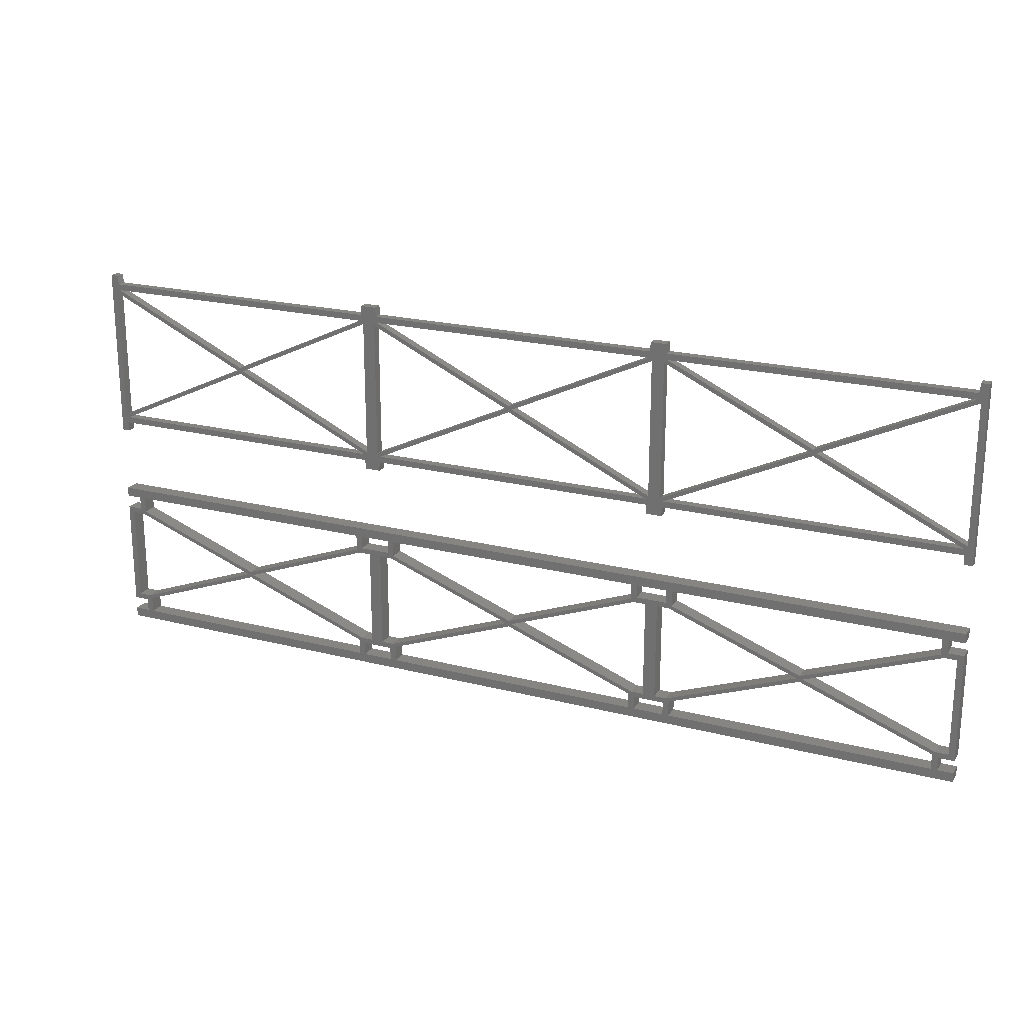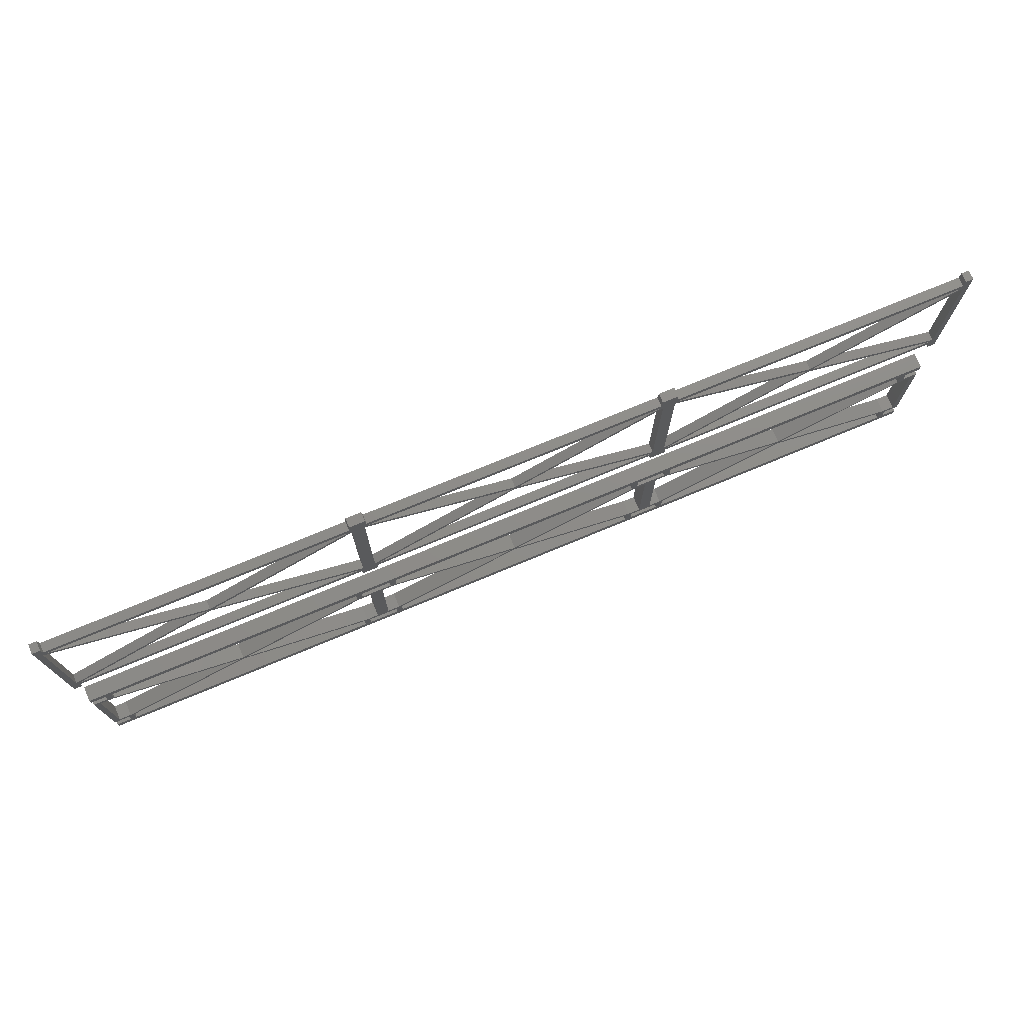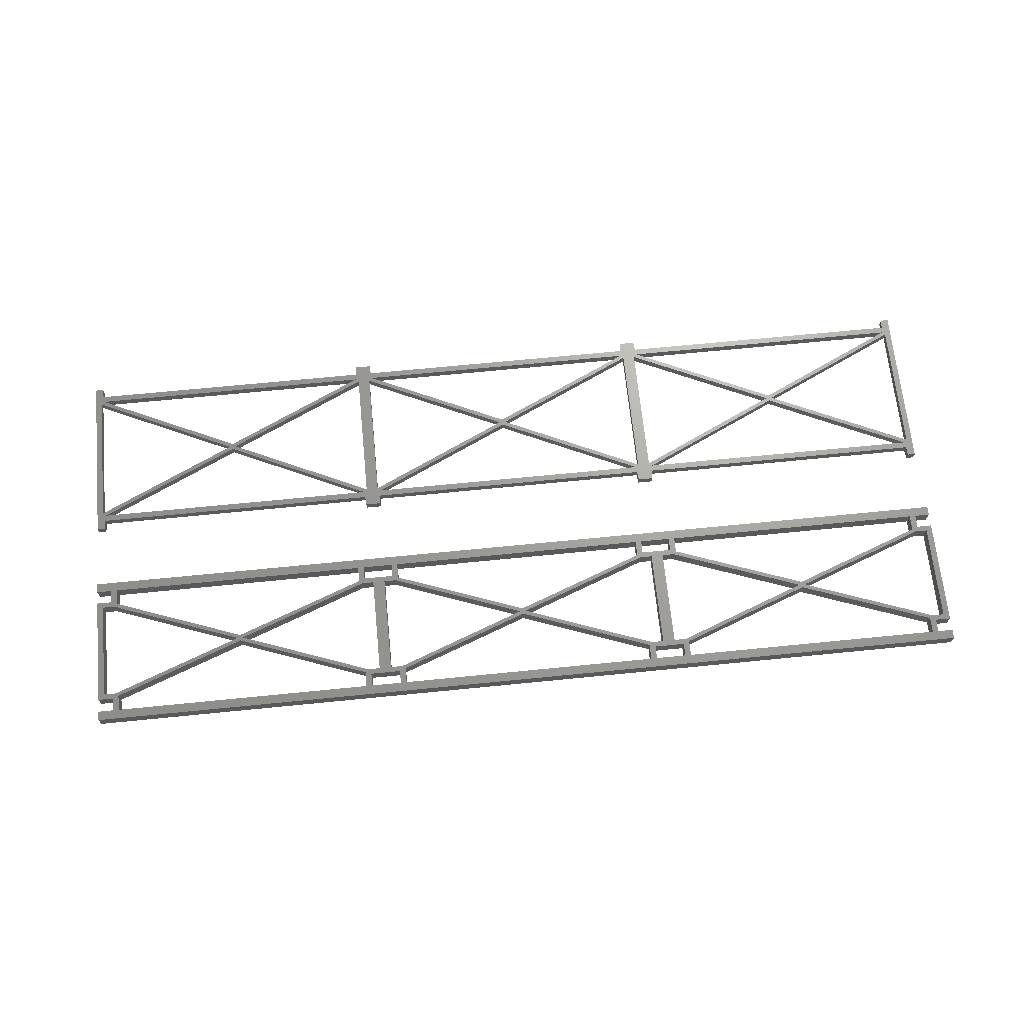
<metadata>
{"format":"stl","ext":"stl","renderer":"f3d","projection":"perspective","resolution":1024,"background":"white","views":[{"elev":21.3,"azim":-155.5,"up":"+Y"},{"elev":74.5,"azim":157.4,"up":"+Y"},{"elev":68.0,"azim":-5.7,"up":"+Z"}]}
</metadata>
<code>
# stl→obj: 320 verts, 744 faces
v 120 0 0
v 118 1.2 0
v 120 1.2 0
v 117.2 1.2 0
v 118 2.9 0
v 117.2 3.218 0
v 82.8 1.2 0
v 82 2.9 0
v 82.8 3.218 0
v 82 1.2 0
v 78 1.2 0
v 77.2 1.2 0
v 78 2.9 0
v 77.2 3.218 0
v 42.8 1.2 0
v 42 2.9 0
v 42.8 3.218 0
v 42 1.2 0
v 0 0 0
v 37.2 1.2 0
v 38 2.9 0
v 38 1.2 0
v 37.2 3.218 0
v 2 2.9 0
v 2.8 3.218 0
v 2.8 1.2 0
v 2 1.2 0
v 0 1.2 0
v 120 2.9 0
v 119.2 3.6 0
v 120 17.1 0
v 117.6 3.6 0
v 119.2 16.4 0
v 118 17.1 0
v 117.2 16.78 0
v 117.6 16.4 0
v 118 18.8 0
v 120 20 0
v 120 18.8 0
v 117.2 18.8 0
v 82.8 18.8 0
v 82.8 16.78 0
v 82 17.1 0
v 82 18.8 0
v 78 18.8 0
v 77.2 18.8 0
v 78 17.1 0
v 77.2 16.78 0
v 42.8 18.8 0
v 42.8 16.78 0
v 42 17.1 0
v 42 18.8 0
v 0 20 0
v 38 18.8 0
v 37.2 18.8 0
v 38 17.1 0
v 37.2 16.78 0
v 2.8 18.8 0
v 2.8 16.78 0
v 2 17.1 0
v 2 18.8 0
v 0 18.8 0
v 0.7998 16.4 0
v 2.374 16.4 0
v 0 17.1 0
v 0 2.9 0
v 2.4 3.6 0
v 0.7998 3.6 0
v 19.6 10 0
v 20 10.4 0
v 20.4 10 0
v 37.6 16.4 0
v 20 9.6 0
v 37.6 3.6 0
v 40.8 16.4 0
v 42.37 16.4 0
v 39.2 16.4 0
v 39.2 3.6 0
v 42.4 3.6 0
v 40.8 3.6 0
v 59.6 10 0
v 60 10.4 0
v 60.4 10 0
v 77.6 16.4 0
v 60 9.6 0
v 77.6 3.6 0
v 80.8 16.4 0
v 82.37 16.4 0
v 79.2 16.4 0
v 79.2 3.6 0
v 82.4 3.6 0
v 80.8 3.6 0
v 99.6 10 0
v 100 10.4 0
v 100.4 10 0
v 100 9.6 0
v 120 20 2
v 118 18.8 2
v 120 18.8 2
v 117.2 18.8 2
v 118 17.1 2
v 117.2 16.78 2
v 82.8 18.8 2
v 82 17.1 2
v 82.8 16.78 2
v 82 18.8 2
v 78 18.8 2
v 77.2 18.8 2
v 78 17.1 2
v 77.2 16.78 2
v 42.8 18.8 2
v 42 17.1 2
v 42.8 16.78 2
v 42 18.8 2
v 0 20 2
v 37.2 18.8 2
v 38 17.1 2
v 38 18.8 2
v 37.2 16.78 2
v 2 17.1 2
v 2.8 16.78 2
v 2.8 18.8 2
v 2 18.8 2
v 0 18.8 2
v 120 17.1 2
v 119.2 16.4 2
v 120 2.9 2
v 117.6 16.4 2
v 119.2 3.6 2
v 118 2.9 2
v 117.2 3.218 2
v 117.6 3.6 2
v 118 1.2 2
v 120 0 2
v 120 1.2 2
v 117.2 1.2 2
v 82.8 1.2 2
v 82.8 3.218 2
v 82 2.9 2
v 82 1.2 2
v 78 1.2 2
v 77.2 1.2 2
v 78 2.9 2
v 77.2 3.218 2
v 42.8 1.2 2
v 42.8 3.218 2
v 42 2.9 2
v 42 1.2 2
v 0 0 2
v 38 1.2 2
v 37.2 1.2 2
v 38 2.9 2
v 37.2 3.218 2
v 2.8 1.2 2
v 2.8 3.218 2
v 2 2.9 2
v 2 1.2 2
v 0 1.2 2
v 0.7998 3.6 2
v 2.4 3.6 2
v 0 2.9 2
v 0 17.1 2
v 2.374 16.4 2
v 0.7998 16.4 2
v 19.6 10 2
v 20 9.6 2
v 20.4 10 2
v 37.6 3.6 2
v 20 10.4 2
v 37.6 16.4 2
v 40.8 3.6 2
v 42.4 3.6 2
v 39.2 3.6 2
v 39.2 16.4 2
v 42.37 16.4 2
v 40.8 16.4 2
v 59.6 10 2
v 60 9.6 2
v 60.4 10 2
v 77.6 3.6 2
v 60 10.4 2
v 77.6 16.4 2
v 80.8 3.6 2
v 82.4 3.6 2
v 79.2 3.6 2
v 79.2 16.4 2
v 82.37 16.4 2
v 80.8 16.4 2
v 99.6 10 2
v 100 9.6 2
v 100.4 10 2
v 100 10.4 2
v 19.6 40 0
v 1.2 49.2 0
v 20 40.4 0
v 0.7998 48.8 0
v 1.1 50 0
v 0 51.2 0
v 1 51.2 0
v 0 28.8 0
v 38.9 30 0
v 1.2 30.8 0
v 38.8 30.8 0
v 1.1 30 0
v 38.9 50 0
v 38.8 49.2 0
v 59.6 40 0
v 41.2 49.2 0
v 60 40.4 0
v 40.8 48.8 0
v 41.1 50 0
v 39.2 48.8 0
v 39.2 31.2 0
v 41 51.2 0
v 39 51.2 0
v 20.4 40 0
v 20 39.6 0
v 0.7998 31.2 0
v 1 28.8 0
v 78.9 30 0
v 41.2 30.8 0
v 78.8 30.8 0
v 41.1 30 0
v 78.9 50 0
v 78.8 49.2 0
v 99.6 40 0
v 81.2 49.2 0
v 100 40.4 0
v 80.8 48.8 0
v 81.1 50 0
v 79.2 48.8 0
v 79.2 31.2 0
v 81 51.2 0
v 79 51.2 0
v 60.4 40 0
v 60 39.6 0
v 40.8 31.2 0
v 41 28.8 0
v 39 28.8 0
v 118.9 30 0
v 81.2 30.8 0
v 118.8 30.8 0
v 81.1 30 0
v 120 28.8 0
v 119.2 31.2 0
v 120 51.2 0
v 119 28.8 0
v 100.4 40 0
v 100 39.6 0
v 119.2 48.8 0
v 118.9 50 0
v 119 51.2 0
v 118.8 49.2 0
v 80.8 31.2 0
v 81 28.8 0
v 79 28.8 0
v 19.6 40 1.2
v 1.2 30.8 1.2
v 20 39.6 1.2
v 0.7998 31.2 1.2
v 1.1 30 1.2
v 0 28.8 1.2
v 1 28.8 1.2
v 0 51.2 1.2
v 38.9 50 1.2
v 1.2 49.2 1.2
v 38.8 49.2 1.2
v 1.1 50 1.2
v 38.9 30 1.2
v 38.8 30.8 1.2
v 59.6 40 1.2
v 41.2 30.8 1.2
v 60 39.6 1.2
v 40.8 31.2 1.2
v 41.1 30 1.2
v 39.2 31.2 1.2
v 39.2 48.8 1.2
v 41 28.8 1.2
v 39 28.8 1.2
v 20.4 40 1.2
v 20 40.4 1.2
v 0.7998 48.8 1.2
v 1 51.2 1.2
v 78.9 50 1.2
v 41.2 49.2 1.2
v 78.8 49.2 1.2
v 41.1 50 1.2
v 78.9 30 1.2
v 78.8 30.8 1.2
v 99.6 40 1.2
v 81.2 30.8 1.2
v 100 39.6 1.2
v 80.8 31.2 1.2
v 81.1 30 1.2
v 79.2 31.2 1.2
v 79.2 48.8 1.2
v 81 28.8 1.2
v 79 28.8 1.2
v 60.4 40 1.2
v 60 40.4 1.2
v 40.8 48.8 1.2
v 41 51.2 1.2
v 39 51.2 1.2
v 118.9 50 1.2
v 81.2 49.2 1.2
v 118.8 49.2 1.2
v 81.1 50 1.2
v 120 51.2 1.2
v 119.2 48.8 1.2
v 120 28.8 1.2
v 119 51.2 1.2
v 100.4 40 1.2
v 100 40.4 1.2
v 119.2 31.2 1.2
v 118.9 30 1.2
v 119 28.8 1.2
v 118.8 30.8 1.2
v 80.8 48.8 1.2
v 81 51.2 1.2
v 79 51.2 1.2
f 1 2 3
f 4 5 2
f 5 4 6
f 1 4 2
f 1 7 4
f 8 9 7
f 8 7 10
f 1 10 7
f 1 11 10
f 12 13 11
f 13 12 14
f 1 12 11
f 1 15 12
f 16 17 15
f 16 15 18
f 19 15 1
f 15 19 18
f 20 21 22
f 21 20 23
f 18 19 22
f 22 19 20
f 24 25 26
f 24 26 27
f 20 19 26
f 26 19 27
f 27 19 28
f 29 30 31
f 5 30 29
f 30 5 32
f 33 31 30
f 33 34 31
f 35 34 36
f 36 34 33
f 37 38 39
f 40 34 35
f 34 40 37
f 40 38 37
f 41 38 40
f 42 43 41
f 44 41 43
f 44 38 41
f 45 38 44
f 46 47 48
f 47 46 45
f 46 38 45
f 49 38 46
f 50 51 49
f 52 49 51
f 53 49 52
f 53 52 54
f 55 56 57
f 56 55 54
f 53 54 55
f 53 55 58
f 59 60 58
f 61 58 60
f 53 58 61
f 53 61 62
f 49 53 38
f 63 60 64
f 63 65 60
f 65 63 66
f 25 24 67
f 24 68 67
f 68 66 63
f 66 68 24
f 69 59 70
f 60 59 64
f 64 59 69
f 71 57 72
f 71 70 57
f 73 70 71
f 73 69 70
f 25 69 73
f 69 25 67
f 21 23 74
f 23 71 74
f 71 23 73
f 75 51 76
f 77 75 78
f 77 51 75
f 77 56 51
f 57 56 72
f 72 56 77
f 17 16 79
f 16 80 79
f 80 78 75
f 16 78 80
f 21 78 16
f 78 21 74
f 81 50 82
f 51 50 76
f 76 50 81
f 83 48 84
f 83 82 48
f 85 82 83
f 85 81 82
f 17 81 85
f 81 17 79
f 13 14 86
f 14 83 86
f 83 14 85
f 87 43 88
f 89 87 90
f 89 43 87
f 89 47 43
f 48 47 84
f 84 47 89
f 9 8 91
f 8 92 91
f 92 90 87
f 8 90 92
f 13 90 8
f 90 13 86
f 93 42 94
f 43 42 88
f 88 42 93
f 95 35 36
f 95 94 35
f 96 94 95
f 96 93 94
f 9 93 96
f 93 9 91
f 5 6 32
f 6 95 32
f 95 6 96
f 97 98 99
f 100 101 98
f 101 100 102
f 97 100 98
f 97 103 100
f 104 105 103
f 104 103 106
f 97 106 103
f 97 107 106
f 108 109 107
f 109 108 110
f 97 108 107
f 97 111 108
f 112 113 111
f 112 111 114
f 115 111 97
f 111 115 114
f 116 117 118
f 117 116 119
f 114 115 118
f 118 115 116
f 120 121 122
f 120 122 123
f 116 115 122
f 122 115 123
f 123 115 124
f 125 126 127
f 101 126 125
f 126 101 128
f 129 127 126
f 129 130 127
f 131 130 132
f 132 130 129
f 133 134 135
f 136 130 131
f 130 136 133
f 136 134 133
f 137 134 136
f 138 139 137
f 140 137 139
f 140 134 137
f 141 134 140
f 142 143 144
f 143 142 141
f 142 134 141
f 145 134 142
f 146 147 145
f 148 145 147
f 149 145 148
f 149 148 150
f 151 152 153
f 152 151 150
f 149 150 151
f 149 151 154
f 155 156 154
f 157 154 156
f 149 154 157
f 149 157 158
f 145 149 134
f 159 156 160
f 159 161 156
f 161 159 162
f 121 120 163
f 120 164 163
f 164 162 159
f 162 164 120
f 165 155 166
f 156 155 160
f 160 155 165
f 167 153 168
f 167 166 153
f 169 166 167
f 169 165 166
f 121 165 169
f 165 121 163
f 117 119 170
f 119 167 170
f 167 119 169
f 171 147 172
f 173 171 174
f 173 147 171
f 173 152 147
f 153 152 168
f 168 152 173
f 113 112 175
f 112 176 175
f 176 174 171
f 112 174 176
f 117 174 112
f 174 117 170
f 177 146 178
f 147 146 172
f 172 146 177
f 179 144 180
f 179 178 144
f 181 178 179
f 181 177 178
f 113 177 181
f 177 113 175
f 109 110 182
f 110 179 182
f 179 110 181
f 183 139 184
f 185 183 186
f 185 139 183
f 185 143 139
f 144 143 180
f 180 143 185
f 105 104 187
f 104 188 187
f 188 186 183
f 104 186 188
f 109 186 104
f 186 109 182
f 189 138 190
f 139 138 184
f 184 138 189
f 191 131 132
f 191 190 131
f 192 190 191
f 192 189 190
f 105 189 192
f 189 105 187
f 101 102 128
f 102 191 128
f 191 102 192
f 18 150 148
f 150 18 22
f 150 21 152
f 21 150 22
f 21 147 152
f 147 21 16
f 51 117 112
f 117 51 56
f 117 54 118
f 54 117 56
f 54 114 118
f 114 54 52
f 38 115 97
f 115 38 53
f 62 115 53
f 115 62 124
f 62 123 124
f 123 62 61
f 60 123 61
f 123 60 120
f 60 162 120
f 162 60 65
f 66 162 65
f 162 66 161
f 66 156 161
f 156 66 24
f 27 156 24
f 156 27 157
f 27 158 157
f 158 27 28
f 19 158 28
f 158 19 149
f 19 134 149
f 134 19 1
f 121 58 122
f 58 121 59
f 58 116 122
f 116 58 55
f 57 116 55
f 116 57 119
f 57 169 119
f 169 57 70
f 70 121 169
f 121 70 59
f 159 63 164
f 63 159 68
f 63 163 164
f 163 63 64
f 64 165 163
f 165 64 69
f 69 160 165
f 160 69 67
f 67 159 160
f 159 67 68
f 74 167 168
f 167 74 71
f 71 170 167
f 170 71 72
f 72 174 170
f 174 72 77
f 78 174 77
f 174 78 173
f 78 168 173
f 168 78 74
f 154 25 155
f 25 154 26
f 25 166 155
f 166 25 73
f 73 153 166
f 153 73 23
f 20 153 23
f 153 20 151
f 20 154 151
f 154 20 26
f 10 141 140
f 141 10 11
f 141 13 143
f 13 141 11
f 13 139 143
f 139 13 8
f 43 109 104
f 109 43 47
f 109 45 107
f 45 109 47
f 45 106 107
f 106 45 44
f 51 114 52
f 114 51 112
f 18 147 16
f 147 18 148
f 113 49 111
f 49 113 50
f 49 108 111
f 108 49 46
f 48 108 46
f 108 48 110
f 48 181 110
f 181 48 82
f 82 113 181
f 113 82 50
f 171 75 176
f 75 171 80
f 75 175 176
f 175 75 76
f 76 177 175
f 177 76 81
f 81 172 177
f 172 81 79
f 79 171 172
f 171 79 80
f 86 179 180
f 179 86 83
f 83 182 179
f 182 83 84
f 84 186 182
f 186 84 89
f 90 186 89
f 186 90 185
f 90 180 185
f 180 90 86
f 145 17 146
f 17 145 15
f 17 178 146
f 178 17 85
f 85 144 178
f 144 85 14
f 12 144 14
f 144 12 142
f 12 145 142
f 145 12 15
f 3 133 135
f 133 3 2
f 133 5 130
f 5 133 2
f 5 127 130
f 127 5 29
f 127 31 125
f 31 127 29
f 31 101 125
f 101 31 34
f 101 37 98
f 37 101 34
f 37 99 98
f 99 37 39
f 99 38 97
f 38 99 39
f 43 106 44
f 106 43 104
f 10 139 8
f 139 10 140
f 134 3 135
f 3 134 1
f 105 41 103
f 41 105 42
f 41 100 103
f 100 41 40
f 35 100 40
f 100 35 102
f 35 192 102
f 192 35 94
f 94 105 192
f 105 94 42
f 183 87 188
f 87 183 92
f 87 187 188
f 187 87 88
f 88 189 187
f 189 88 93
f 93 184 189
f 184 93 91
f 91 183 184
f 183 91 92
f 32 191 132
f 191 32 95
f 95 128 191
f 128 95 36
f 36 126 128
f 126 36 33
f 30 126 33
f 126 30 129
f 30 132 129
f 132 30 32
f 137 9 138
f 9 137 7
f 9 190 138
f 190 9 96
f 96 131 190
f 131 96 6
f 4 131 6
f 131 4 136
f 4 137 136
f 137 4 7
f 193 194 195
f 196 194 193
f 196 197 194
f 198 197 196
f 197 198 199
f 198 196 200
f 201 202 203
f 202 201 204
f 194 205 206
f 205 194 197
f 207 208 209
f 210 208 207
f 210 211 208
f 205 211 210
f 212 210 213
f 205 210 212
f 211 205 214
f 214 205 215
f 212 206 205
f 216 206 212
f 216 195 206
f 217 195 216
f 217 193 195
f 202 193 217
f 202 218 193
f 204 218 202
f 200 204 219
f 218 200 196
f 204 200 218
f 220 221 222
f 221 220 223
f 208 224 225
f 224 208 211
f 226 227 228
f 229 227 226
f 229 230 227
f 224 230 229
f 231 229 232
f 224 229 231
f 230 224 233
f 233 224 234
f 231 225 224
f 235 225 231
f 235 209 225
f 236 209 235
f 236 207 209
f 221 207 236
f 221 237 207
f 223 237 221
f 201 223 238
f 237 213 210
f 223 201 237
f 201 238 239
f 237 201 213
f 203 213 201
f 203 216 213
f 216 203 217
f 240 241 242
f 241 240 243
f 244 245 246
f 240 244 247
f 244 240 245
f 242 245 240
f 242 248 245
f 248 242 249
f 250 246 245
f 251 246 250
f 246 251 252
f 250 253 251
f 248 253 250
f 248 228 253
f 249 228 248
f 249 226 228
f 241 226 249
f 241 254 226
f 243 254 241
f 220 243 255
f 254 232 229
f 243 220 254
f 220 255 256
f 254 220 232
f 222 232 220
f 222 235 232
f 235 222 236
f 227 251 253
f 251 227 230
f 257 258 259
f 260 258 257
f 260 261 258
f 262 261 260
f 261 262 263
f 262 260 264
f 265 266 267
f 266 265 268
f 258 269 270
f 269 258 261
f 271 272 273
f 274 272 271
f 274 275 272
f 269 275 274
f 276 274 277
f 269 274 276
f 275 269 278
f 278 269 279
f 276 270 269
f 280 270 276
f 280 259 270
f 281 259 280
f 281 257 259
f 266 257 281
f 266 282 257
f 268 282 266
f 264 268 283
f 282 264 260
f 268 264 282
f 284 285 286
f 285 284 287
f 272 288 289
f 288 272 275
f 290 291 292
f 293 291 290
f 293 294 291
f 288 294 293
f 295 293 296
f 288 293 295
f 294 288 297
f 297 288 298
f 295 289 288
f 299 289 295
f 299 273 289
f 300 273 299
f 300 271 273
f 285 271 300
f 285 301 271
f 287 301 285
f 265 287 302
f 301 277 274
f 287 265 301
f 265 302 303
f 301 265 277
f 267 277 265
f 267 280 277
f 280 267 281
f 304 305 306
f 305 304 307
f 308 309 310
f 304 308 311
f 308 304 309
f 306 309 304
f 306 312 309
f 312 306 313
f 314 310 309
f 315 310 314
f 310 315 316
f 314 317 315
f 312 317 314
f 312 292 317
f 313 292 312
f 313 290 292
f 305 290 313
f 305 318 290
f 307 318 305
f 284 307 319
f 318 296 293
f 307 284 318
f 284 319 320
f 318 284 296
f 286 296 284
f 286 299 296
f 299 286 300
f 291 315 317
f 315 291 294
f 204 269 261
f 269 204 201
f 239 269 201
f 269 239 279
f 239 278 279
f 278 239 238
f 214 303 302
f 303 214 215
f 205 303 215
f 303 205 265
f 205 268 265
f 268 205 197
f 268 199 283
f 199 268 197
f 199 264 283
f 264 199 198
f 200 264 198
f 264 200 262
f 200 263 262
f 263 200 219
f 263 204 261
f 204 263 219
f 194 267 266
f 267 194 206
f 206 281 267
f 281 206 195
f 195 266 281
f 266 195 194
f 216 277 280
f 277 216 212
f 213 277 212
f 277 213 276
f 213 280 276
f 280 213 216
f 196 257 282
f 257 196 193
f 193 260 257
f 260 193 218
f 260 196 282
f 196 260 218
f 202 259 258
f 259 202 217
f 217 270 259
f 270 217 203
f 203 258 270
f 258 203 202
f 223 288 275
f 288 223 220
f 256 288 220
f 288 256 298
f 256 297 298
f 297 256 255
f 233 320 319
f 320 233 234
f 224 320 234
f 320 224 284
f 224 287 284
f 287 224 211
f 287 214 302
f 214 287 211
f 278 223 275
f 223 278 238
f 208 286 285
f 286 208 225
f 225 300 286
f 300 225 209
f 209 285 300
f 285 209 208
f 235 296 299
f 296 235 231
f 232 296 231
f 296 232 295
f 232 299 295
f 299 232 235
f 210 271 301
f 271 210 207
f 207 274 271
f 274 207 237
f 274 210 301
f 210 274 237
f 221 273 272
f 273 221 236
f 236 289 273
f 289 236 222
f 222 272 289
f 272 222 221
f 243 315 294
f 315 243 240
f 247 315 240
f 315 247 316
f 247 310 316
f 310 247 244
f 310 246 308
f 246 310 244
f 246 311 308
f 311 246 252
f 251 311 252
f 311 251 304
f 251 307 304
f 307 251 230
f 307 233 319
f 233 307 230
f 297 243 294
f 243 297 255
f 227 306 305
f 306 227 253
f 253 313 306
f 313 253 228
f 228 305 313
f 305 228 227
f 248 309 312
f 309 248 250
f 245 309 250
f 309 245 314
f 245 312 314
f 312 245 248
f 229 290 318
f 290 229 226
f 226 293 290
f 293 226 254
f 293 229 318
f 229 293 254
f 241 292 291
f 292 241 249
f 249 317 292
f 317 249 242
f 242 291 317
f 291 242 241

</code>
